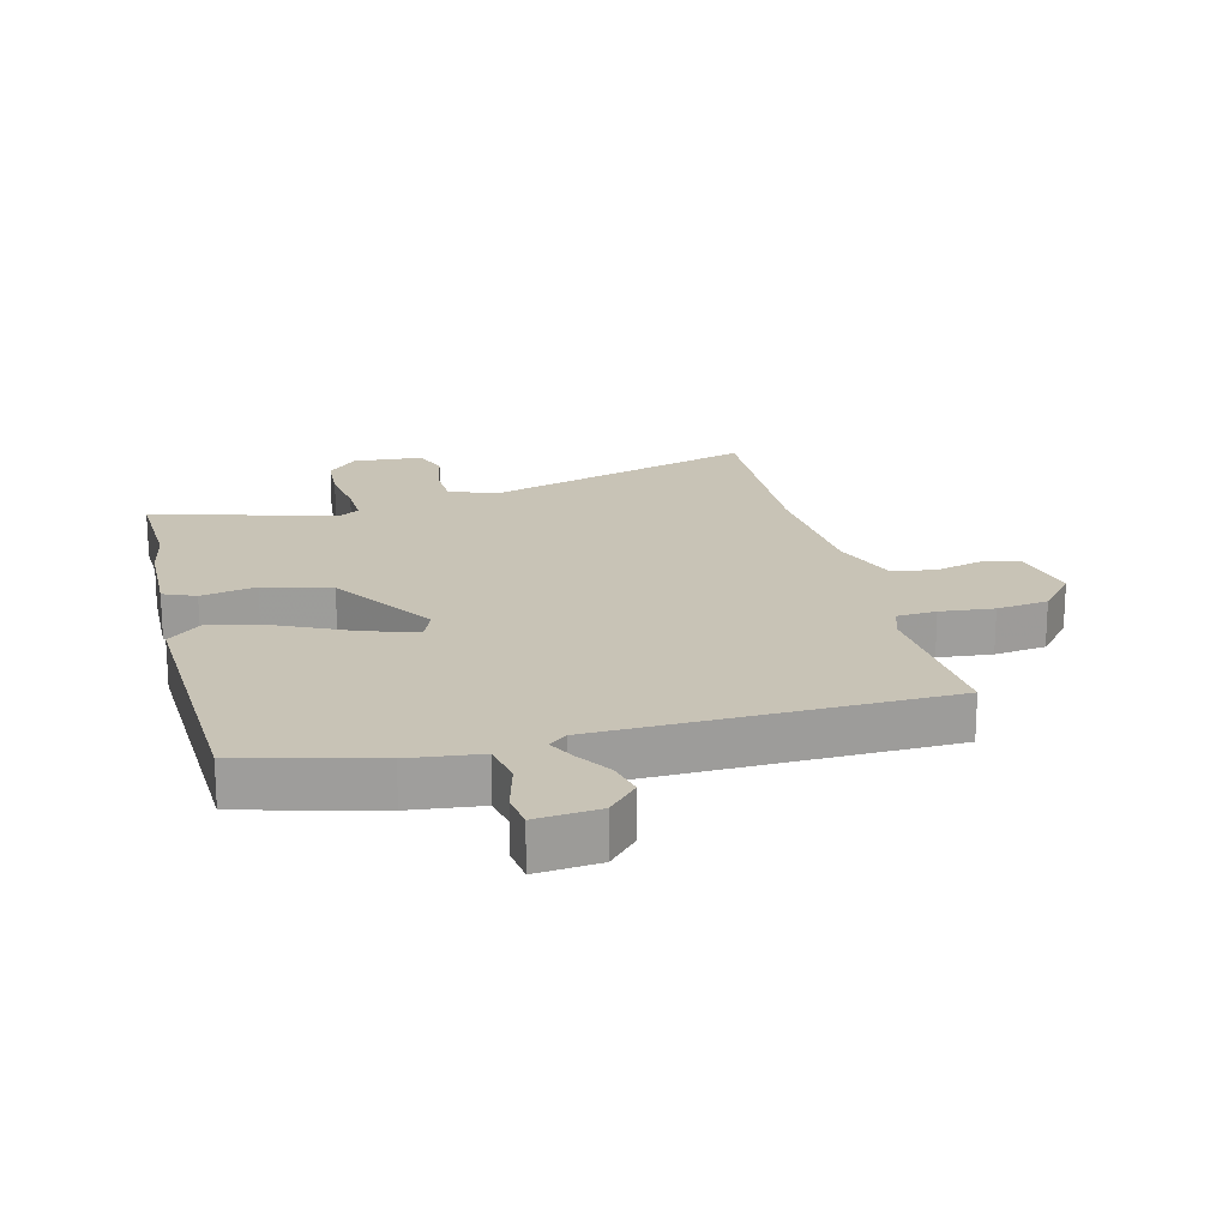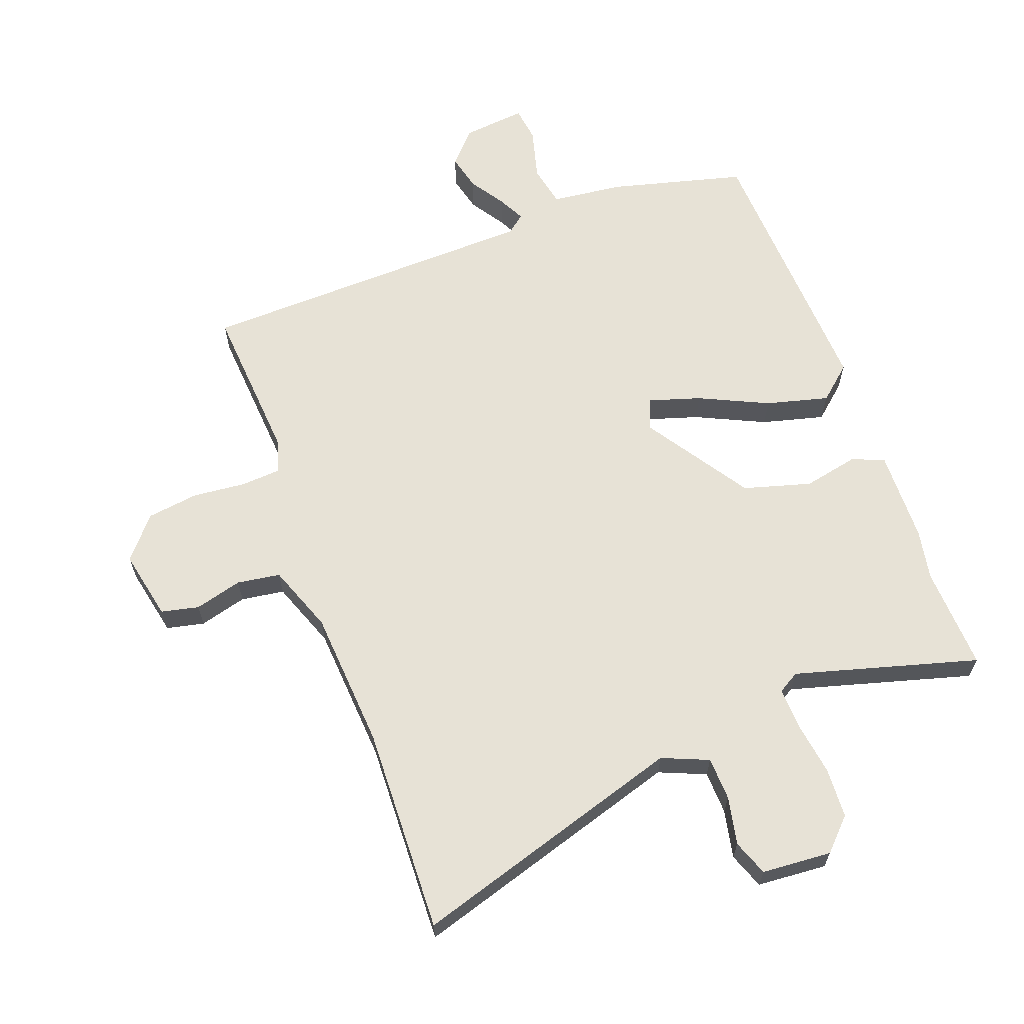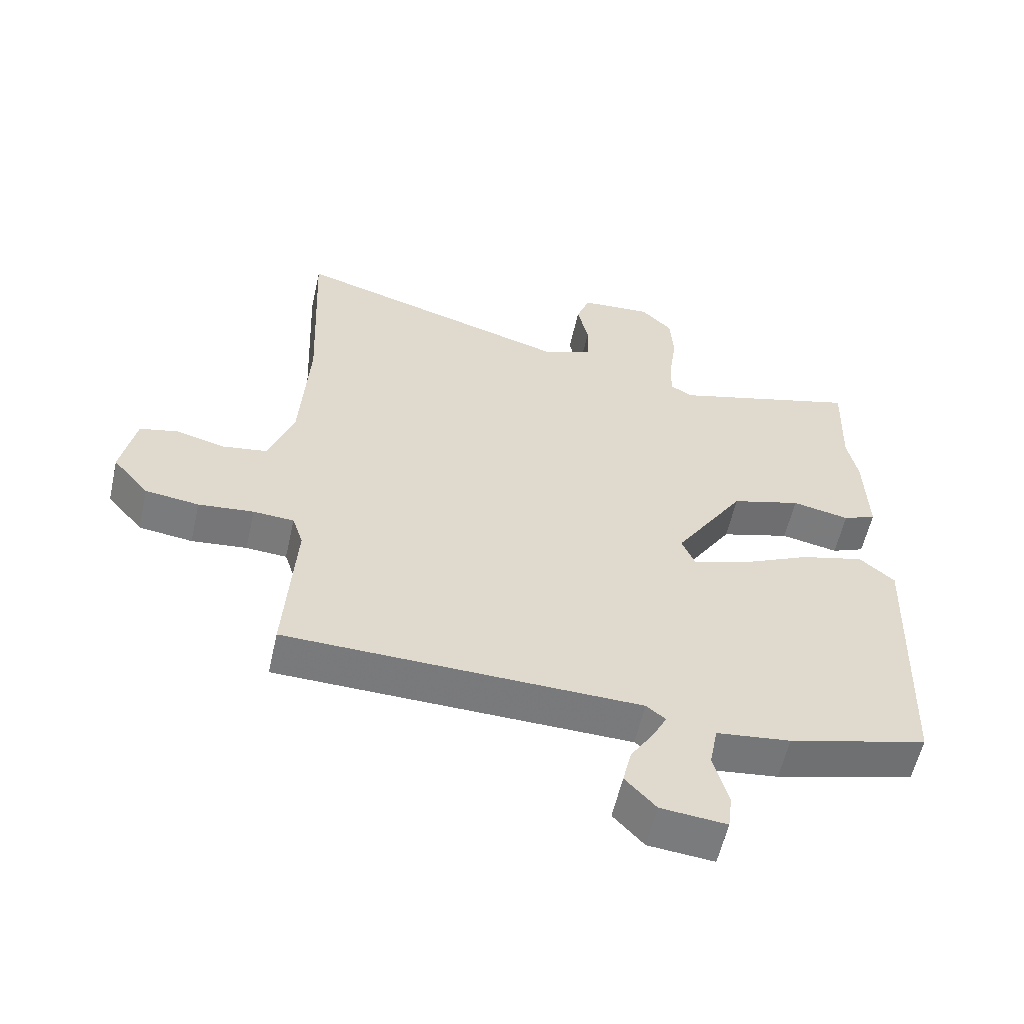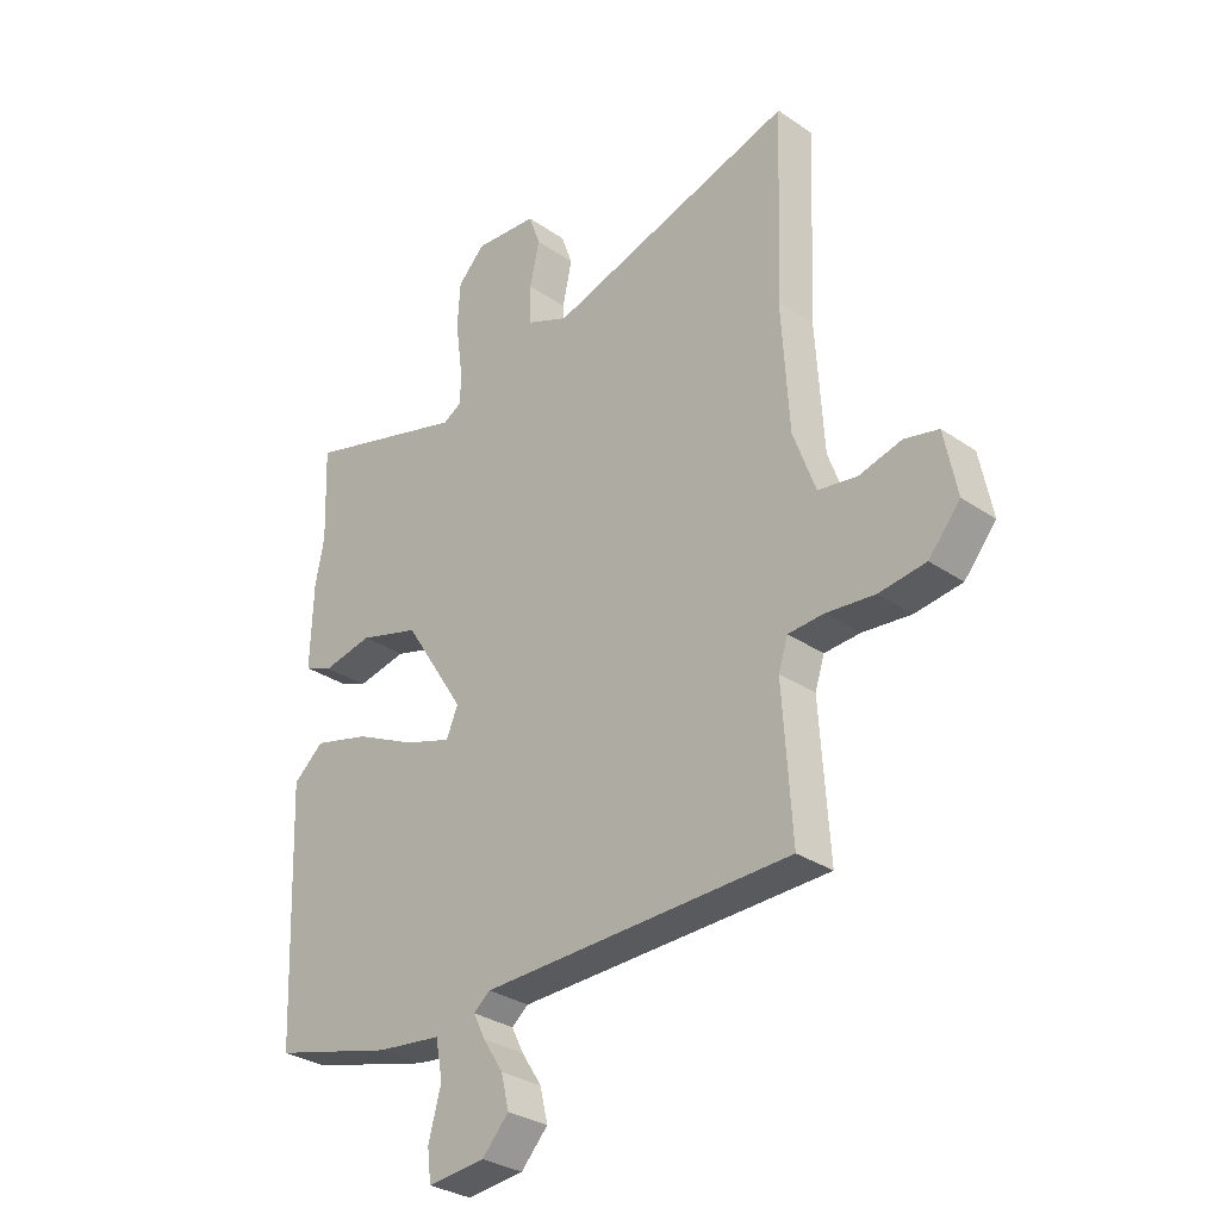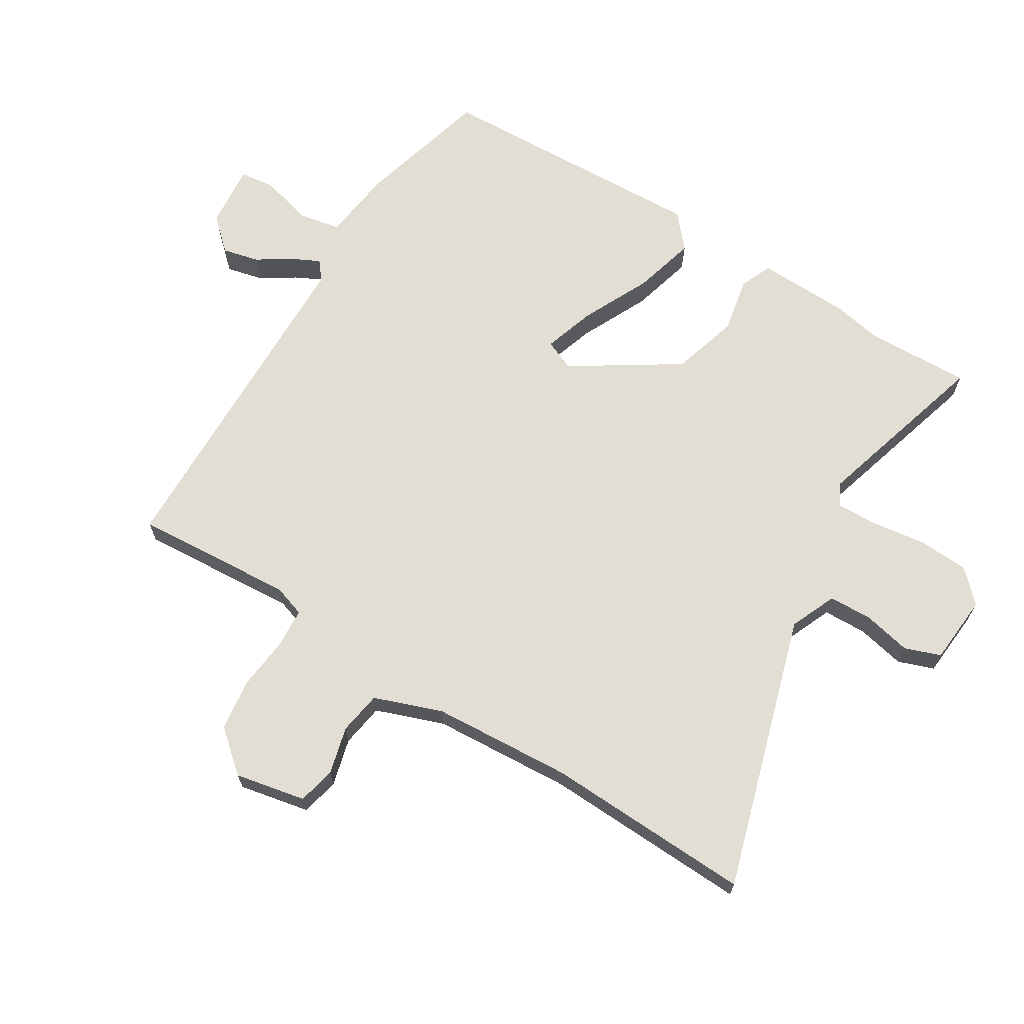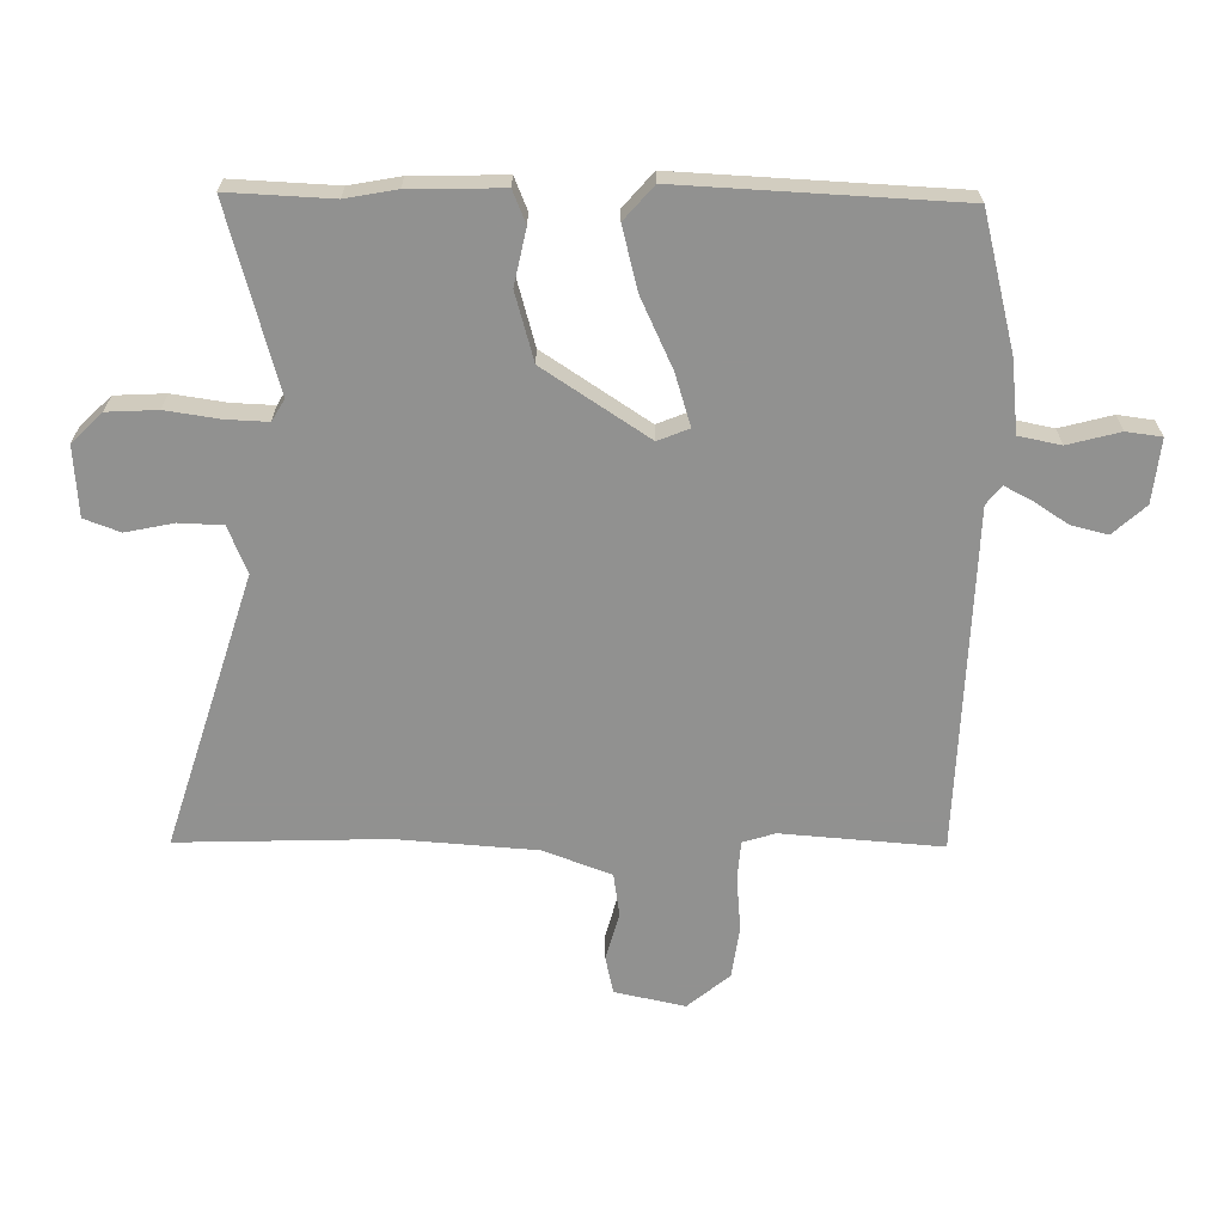
<metadata>
{"format":"obj","ext":"obj","renderer":"f3d","projection":"perspective","resolution":1024,"background":"white","views":[{"elev":19.4,"azim":165.6,"up":"+Y"},{"elev":63.7,"azim":-20.7,"up":"+Y"},{"elev":-57.8,"azim":-12.6,"up":"+Z"},{"elev":-30.8,"azim":-134.4,"up":"+Z"},{"elev":67.3,"azim":-58.4,"up":"+Y"},{"elev":-66.0,"azim":88.6,"up":"+Y"}]}
</metadata>
<code>
v -0.493 0.07 0.335
v -0.507 0.07 0.67
v -0.062 0.07 0.537
v 0.013 0.07 0.569
v 0.015 0.07 0.639
v -0.002 0.07 0.717
v 0.019 0.07 0.775
v 0.132 0.07 0.784
v 0.181 0.07 0.735
v 0.186 0.07 0.654
v 0.174 0.07 0.566
v 0.172 0.07 0.499
v 0.207 0.07 0.479
v 0.502 0.07 0.564
v 0.496 0.07 0.396
v 0.512 0.07 0.314
v 0.517 0.07 0.164
v 0.465 0.07 0.142
v 0.375 0.07 0.16
v 0.266 0.07 0.128
v 0.156 0.07 -0.043
v 0.177 0.07 -0.093
v 0.261 0.07 -0.066
v 0.372 0.07 -0.013
v 0.473 0.07 0.014
v 0.528 0.07 -0.033
v 0.511 0.07 -0.48
v 0.293 0.07 -0.538
v 0.177 0.07 -0.552
v 0.164 0.07 -0.62
v 0.187 0.07 -0.704
v 0.18 0.07 -0.761
v 0.077 0.07 -0.751
v 0.029 0.07 -0.699
v 0.043 0.07 -0.64
v 0.079 0.07 -0.584
v 0.101 0.07 -0.54
v 0.071 0.07 -0.516
v -0.486 0.07 -0.504
v -0.469 0.07 -0.245
v -0.486 0.07 -0.193
v -0.55 0.07 -0.189
v -0.637 0.07 -0.198
v -0.721 0.07 -0.187
v -0.778 0.07 -0.12
v -0.755 0.07 -0.006
v -0.694 0.07 0.008
v -0.617 0.07 -0.012
v -0.547 0.07 -0.001
v -0.507 0.07 0.109
v -0.493 0 0.335
v -0.507 0 0.67
v -0.062 0 0.537
v 0.013 0 0.569
v 0.015 0 0.639
v -0.002 0 0.717
v 0.019 0 0.775
v 0.132 0 0.784
v 0.181 0 0.735
v 0.186 0 0.654
v 0.174 0 0.566
v 0.172 0 0.499
v 0.207 0 0.479
v 0.502 0 0.564
v 0.496 0 0.396
v 0.512 0 0.314
v 0.517 0 0.164
v 0.465 0 0.142
v 0.375 0 0.16
v 0.266 0 0.128
v 0.156 0 -0.043
v 0.177 0 -0.093
v 0.261 0 -0.066
v 0.372 0 -0.013
v 0.473 0 0.014
v 0.528 0 -0.033
v 0.511 0 -0.48
v 0.293 0 -0.538
v 0.177 0 -0.552
v 0.164 0 -0.62
v 0.187 0 -0.704
v 0.18 0 -0.761
v 0.077 0 -0.751
v 0.029 0 -0.699
v 0.043 0 -0.64
v 0.079 0 -0.584
v 0.101 0 -0.54
v 0.071 0 -0.516
v -0.486 0 -0.504
v -0.469 0 -0.245
v -0.486 0 -0.193
v -0.55 0 -0.189
v -0.637 0 -0.198
v -0.721 0 -0.187
v -0.778 0 -0.12
v -0.755 0 -0.006
v -0.694 0 0.008
v -0.617 0 -0.012
v -0.547 0 -0.001
v -0.507 0 0.109
f 46 47 48
f 45 46 48
f 44 45 48
f 43 44 48
f 42 43 48
f 41 42 48 49
f 40 41 49 50
f 38 39 40
f 34 35 36
f 33 34 36
f 32 33 36
f 31 32 36
f 30 31 36
f 29 30 36 37
f 29 37 38
f 28 29 38
f 27 28 38
f 26 27 38
f 25 26 38
f 24 25 38
f 23 24 38
f 17 18 19
f 16 17 19
f 15 16 19
f 15 19 20
f 14 15 20
f 13 14 20
f 12 13 20 21
f 9 10 11
f 8 9 11
f 7 8 11
f 6 7 11
f 5 6 11
f 4 5 11 12
f 3 4 12 21
f 1 2 3 21
f 1 21 22
f 50 1 22
f 40 50 22
f 38 40 22
f 22 23 38
f 98 97 96
f 98 96 95
f 98 95 94
f 98 94 93
f 98 93 92
f 99 98 92 91
f 100 99 91 90
f 90 89 88
f 86 85 84
f 86 84 83
f 86 83 82
f 86 82 81
f 86 81 80
f 87 86 80 79
f 88 87 79
f 88 79 78
f 88 78 77
f 88 77 76
f 88 76 75
f 88 75 74
f 88 74 73
f 69 68 67
f 69 67 66
f 69 66 65
f 70 69 65
f 70 65 64
f 70 64 63
f 71 70 63 62
f 61 60 59
f 61 59 58
f 61 58 57
f 61 57 56
f 61 56 55
f 62 61 55 54
f 71 62 54 53
f 71 53 52 51
f 72 71 51
f 72 51 100
f 72 100 90
f 72 90 88
f 88 73 72
f 1 51 52 2
f 2 52 53 3
f 3 53 54 4
f 4 54 55 5
f 5 55 56 6
f 6 56 57 7
f 7 57 58 8
f 8 58 59 9
f 9 59 60 10
f 10 60 61 11
f 11 61 62 12
f 12 62 63 13
f 13 63 64 14
f 14 64 65 15
f 15 65 66 16
f 16 66 67 17
f 17 67 68 18
f 18 68 69 19
f 19 69 70 20
f 20 70 71 21
f 21 71 72 22
f 22 72 73 23
f 23 73 74 24
f 24 74 75 25
f 25 75 76 26
f 26 76 77 27
f 27 77 78 28
f 28 78 79 29
f 29 79 80 30
f 30 80 81 31
f 31 81 82 32
f 32 82 83 33
f 33 83 84 34
f 34 84 85 35
f 35 85 86 36
f 36 86 87 37
f 37 87 88 38
f 38 88 89 39
f 39 89 90 40
f 40 90 91 41
f 41 91 92 42
f 42 92 93 43
f 43 93 94 44
f 44 94 95 45
f 45 95 96 46
f 46 96 97 47
f 47 97 98 48
f 48 98 99 49
f 49 99 100 50
f 50 100 51 1

</code>
